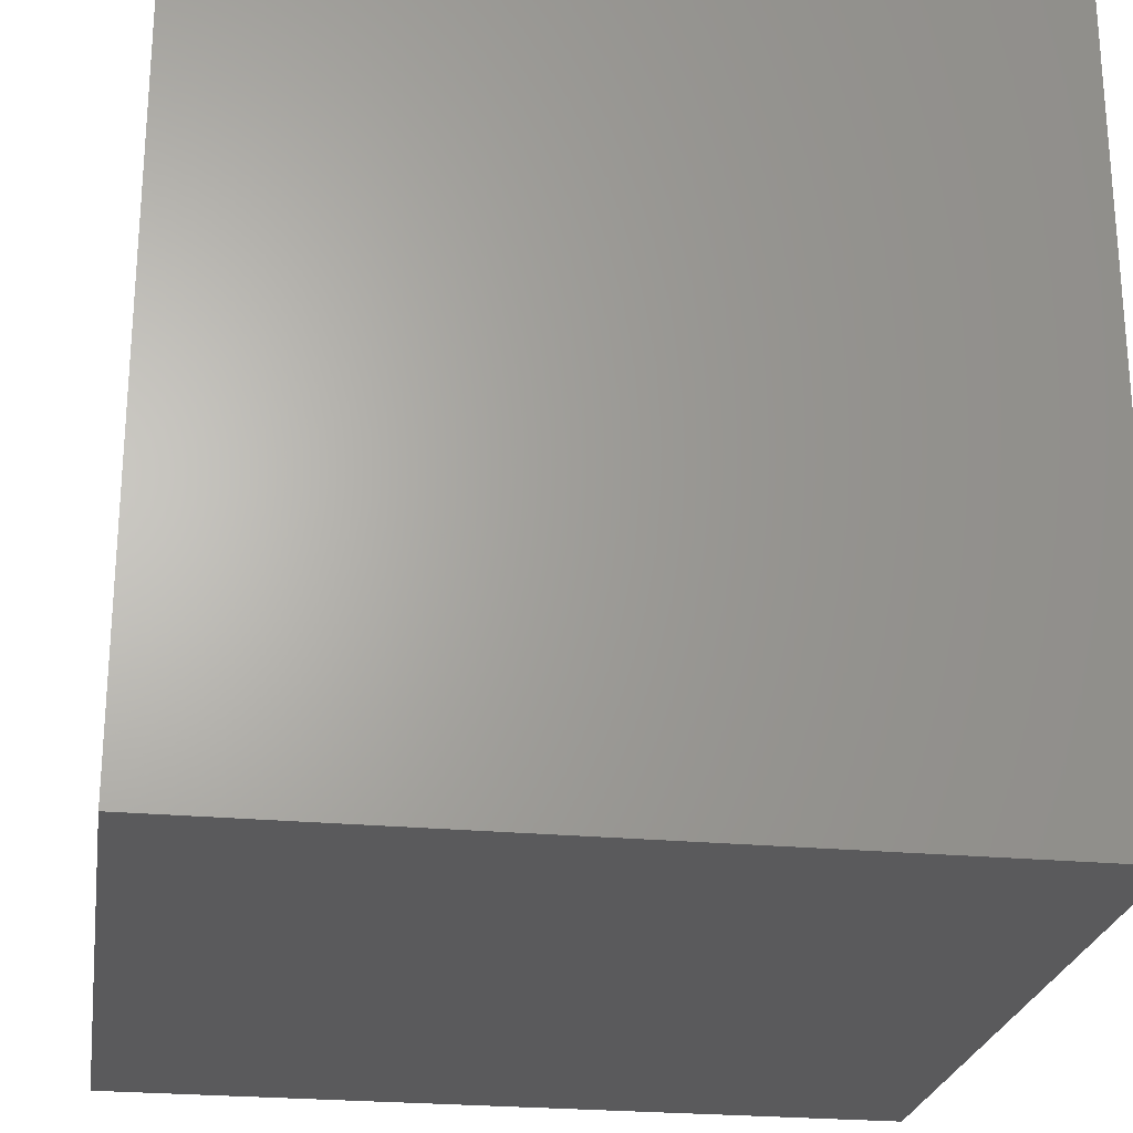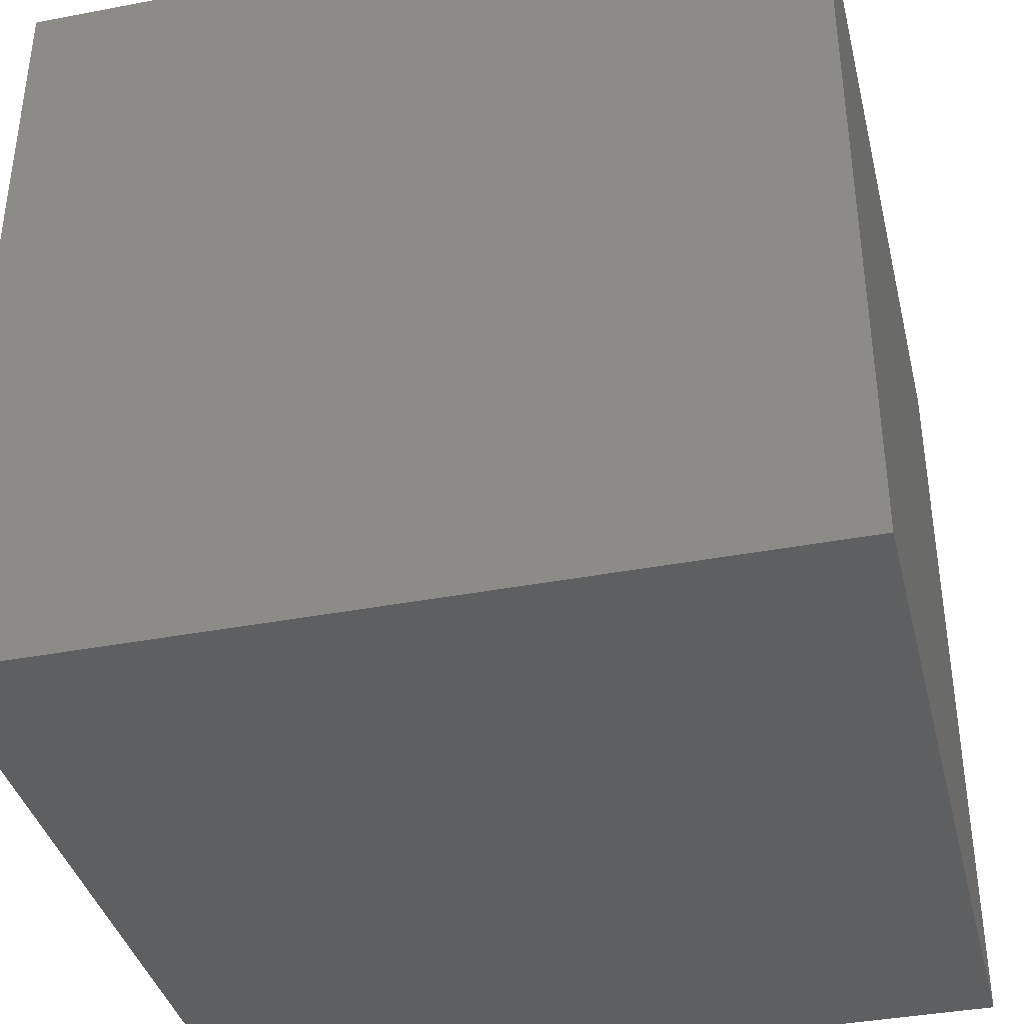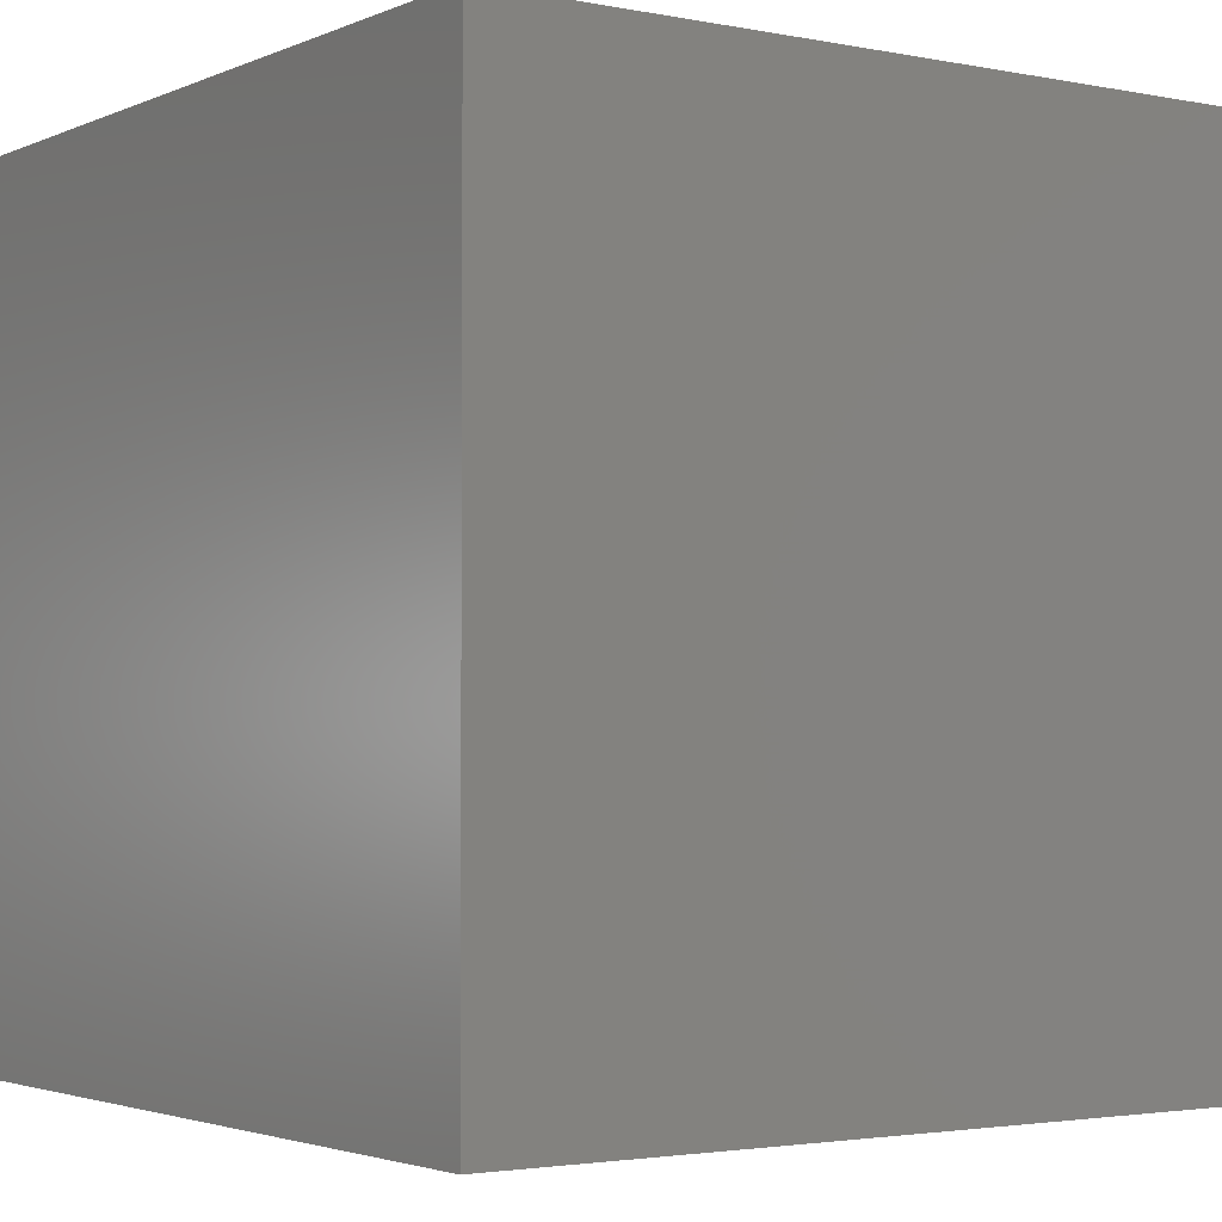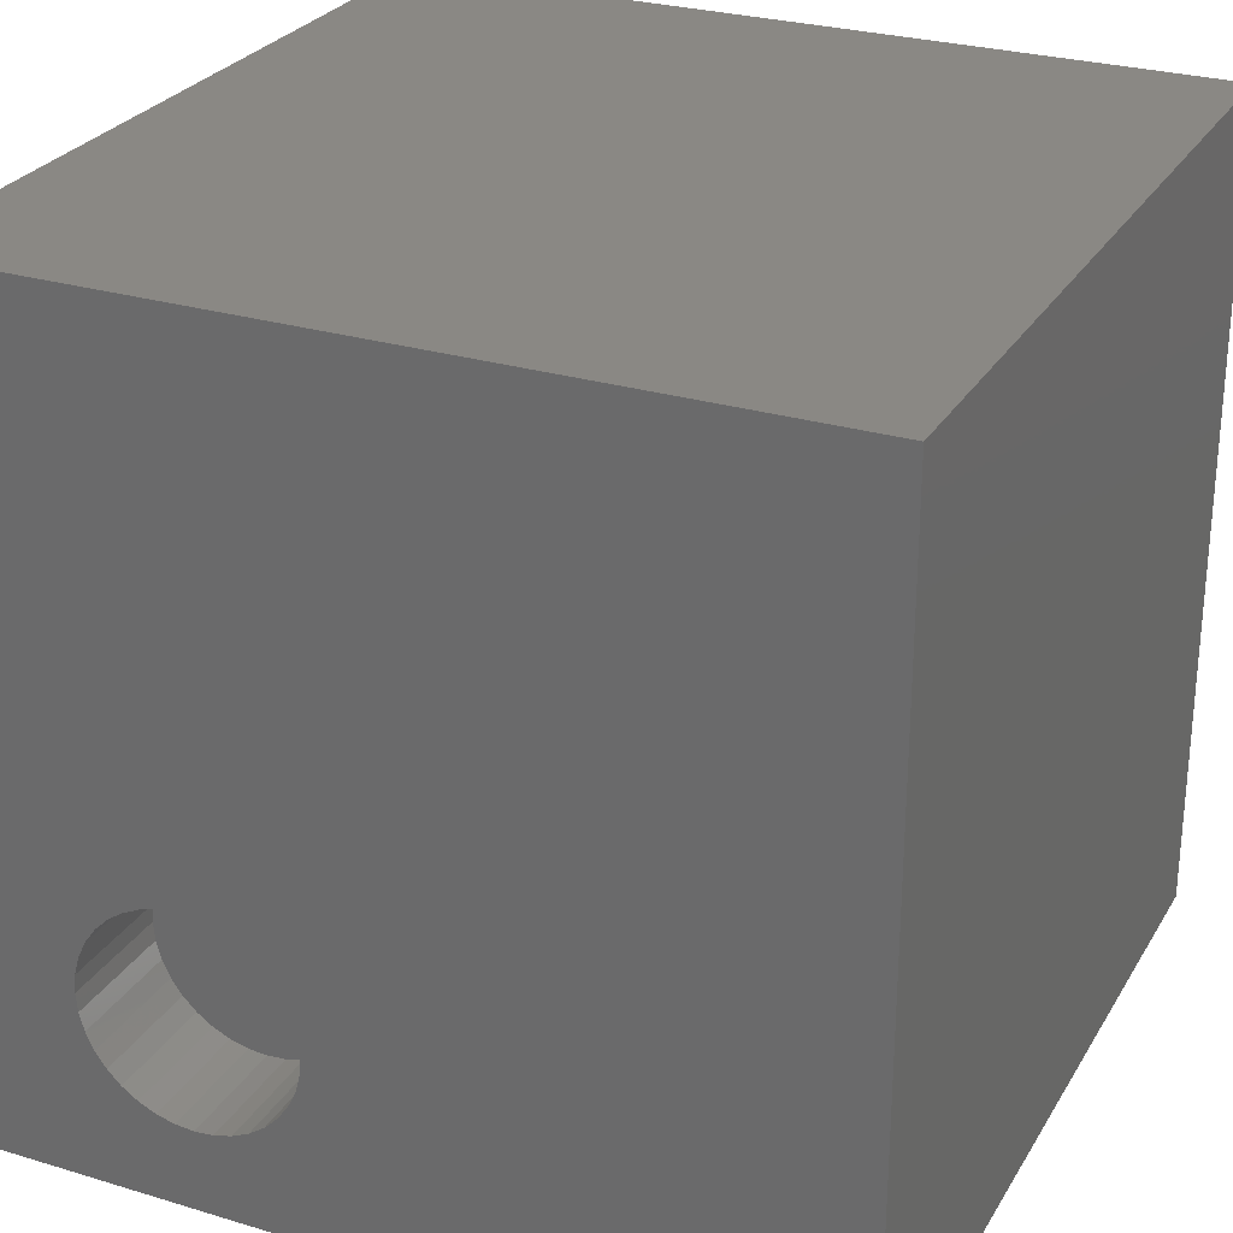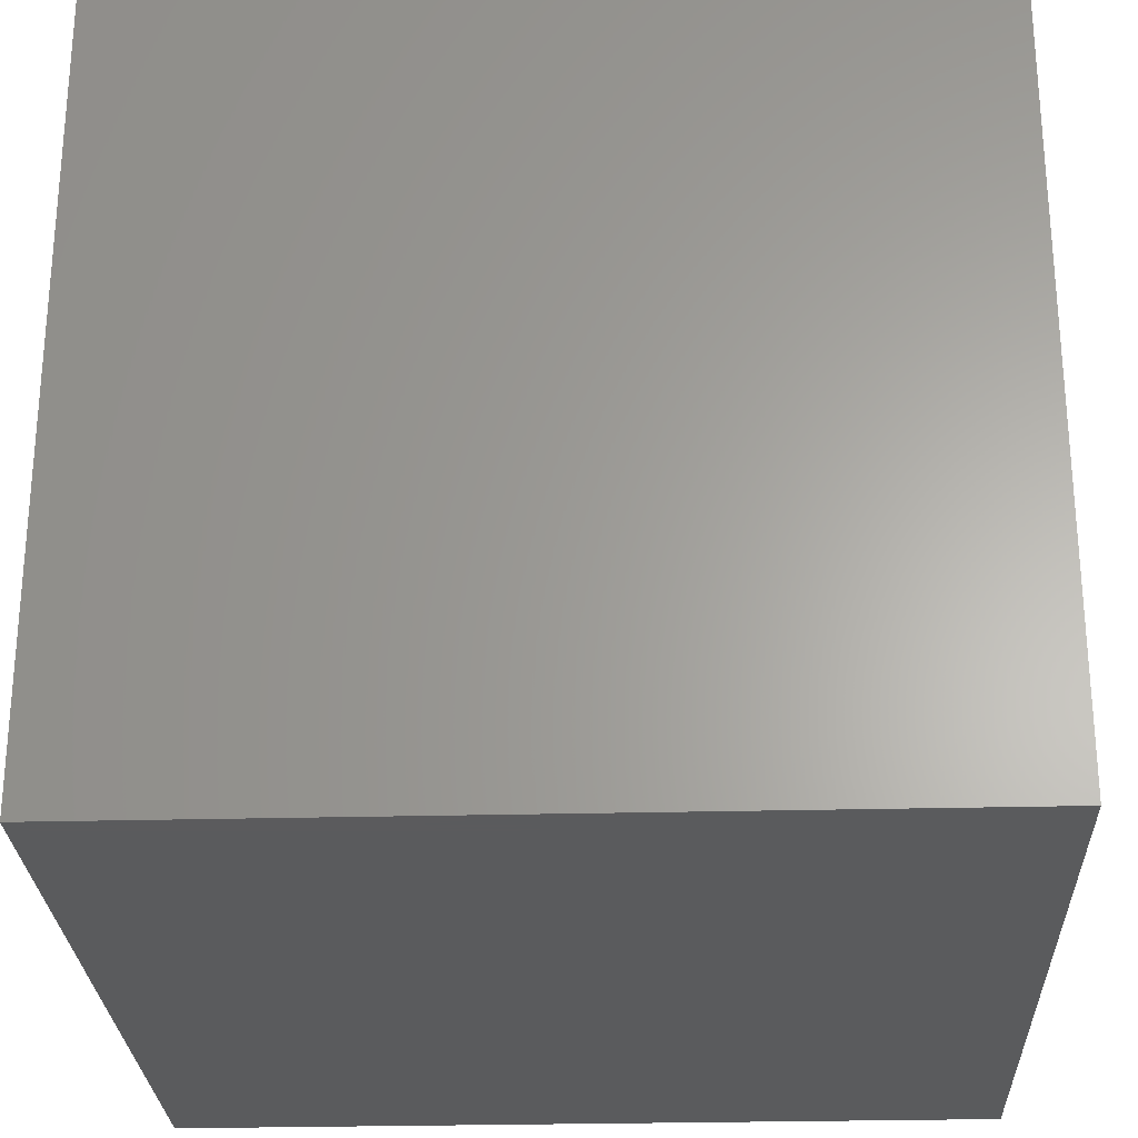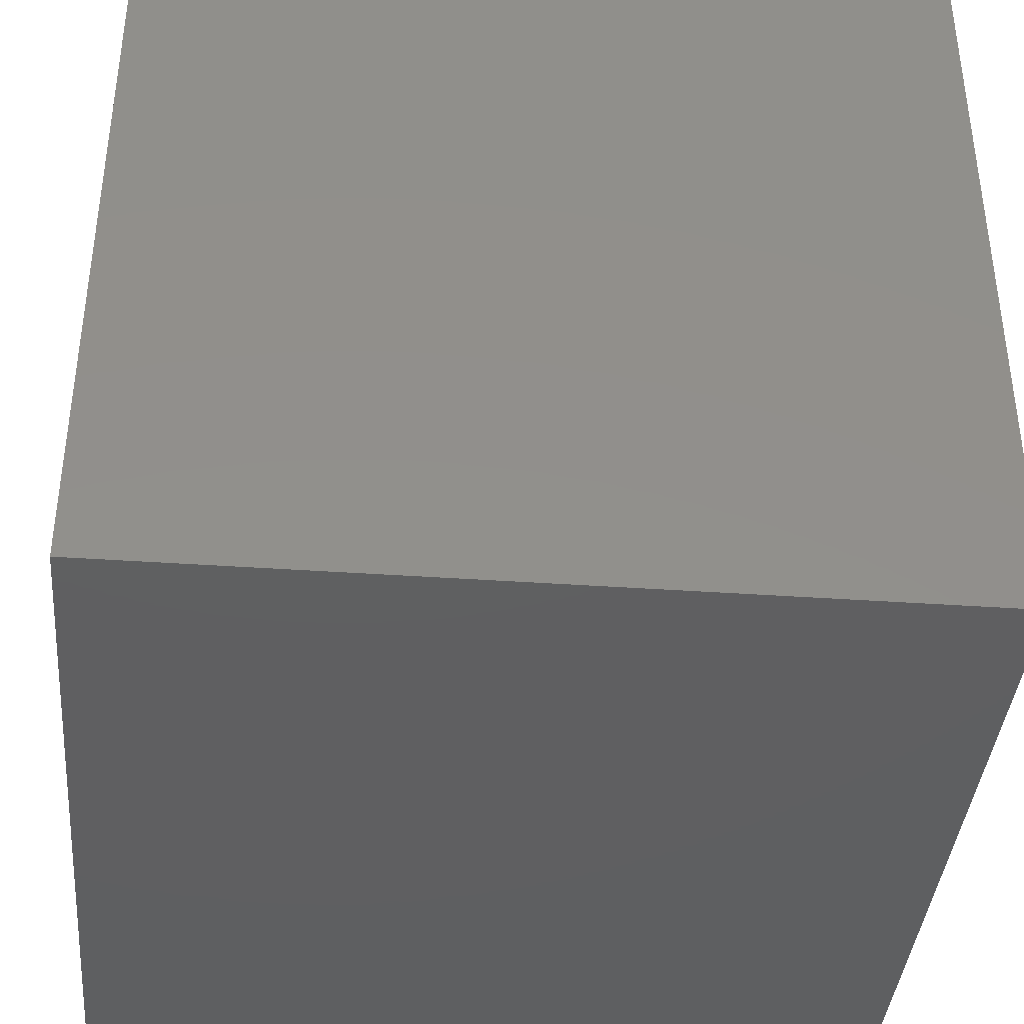
<metadata>
{"format":"stl","ext":"stl","renderer":"f3d","projection":"perspective","resolution":1024,"background":"white","views":[{"elev":-24.5,"azim":171.2,"up":"+Z"},{"elev":-38.2,"azim":13.6,"up":"+Z"},{"elev":-2.6,"azim":145.2,"up":"+Z"},{"elev":27.4,"azim":24.9,"up":"+Y"},{"elev":-26.7,"azim":92.3,"up":"+Y"},{"elev":-39.3,"azim":-95.0,"up":"+Z"}]}
</metadata>
<code>
# stl→obj: 80 verts, 156 faces
v 0 10 10
v 0 10 0
v 0 0 10
v 0 0 0
v 3.282 1.171 10
v 3.076 1.075 10
v 10 0 10
v 2.858 1.016 10
v 3.931 2.295 10
v 3.911 2.07 10
v 3.853 1.851 10
v 3.757 1.646 10
v 3.627 1.461 10
v 3.467 1.3 10
v 2.632 0.9966 10
v 2.407 1.016 10
v 2.188 1.075 10
v 2.407 3.575 10
v 2.188 3.516 10
v 1.983 3.42 10
v 2.632 3.594 10
v 2.858 3.575 10
v 10 10 10
v 3.076 3.516 10
v 3.282 3.42 10
v 3.467 3.29 10
v 3.627 3.13 10
v 1.507 2.945 10
v 1.637 3.13 10
v 1.797 3.29 10
v 3.757 2.945 10
v 3.853 2.74 10
v 3.911 2.521 10
v 1.983 1.171 10
v 1.797 1.3 10
v 1.637 1.461 10
v 1.507 1.646 10
v 1.412 1.851 10
v 1.353 2.07 10
v 1.333 2.295 10
v 1.353 2.521 10
v 1.412 2.74 10
v 10 10 0
v 10 0 0
v 3.911 2.07 8.553
v 3.931 2.295 8.553
v 3.911 2.521 8.553
v 3.853 2.74 8.553
v 3.757 2.945 8.553
v 3.627 3.13 8.553
v 3.467 3.29 8.553
v 3.282 3.42 8.553
v 3.076 3.516 8.553
v 2.858 3.575 8.553
v 2.632 3.594 8.553
v 2.407 3.575 8.553
v 2.188 3.516 8.553
v 1.983 3.42 8.553
v 1.797 3.29 8.553
v 1.637 3.13 8.553
v 1.507 2.945 8.553
v 1.412 2.74 8.553
v 1.353 2.521 8.553
v 1.333 2.295 8.553
v 1.353 2.07 8.553
v 1.412 1.851 8.553
v 1.507 1.646 8.553
v 1.637 1.461 8.553
v 1.797 1.3 8.553
v 1.983 1.171 8.553
v 2.188 1.075 8.553
v 2.407 1.016 8.553
v 2.632 0.9966 8.553
v 2.858 1.016 8.553
v 3.076 1.075 8.553
v 3.282 1.171 8.553
v 3.467 1.3 8.553
v 3.627 1.461 8.553
v 3.757 1.646 8.553
v 3.853 1.851 8.553
f 1 2 3
f 3 2 4
f 5 6 7
f 7 6 8
f 7 8 3
f 9 10 7
f 7 10 11
f 7 11 12
f 12 13 7
f 7 13 14
f 7 14 5
f 8 15 3
f 3 15 16
f 3 16 17
f 18 1 19
f 19 1 20
f 18 21 1
f 1 21 22
f 1 22 23
f 23 22 24
f 24 25 23
f 23 25 26
f 23 26 27
f 28 29 1
f 1 29 30
f 1 30 20
f 27 31 23
f 23 31 32
f 23 32 7
f 7 32 33
f 7 33 9
f 17 34 3
f 3 34 35
f 3 35 36
f 36 37 3
f 3 37 38
f 3 38 39
f 39 40 3
f 3 40 41
f 3 41 1
f 1 41 42
f 1 42 28
f 43 23 44
f 44 23 7
f 2 43 4
f 4 43 44
f 23 43 1
f 1 43 2
f 44 7 4
f 4 7 3
f 45 9 46
f 46 9 33
f 46 33 47
f 47 33 32
f 47 32 48
f 48 32 31
f 48 31 49
f 49 31 27
f 49 27 50
f 50 27 26
f 50 26 51
f 51 26 25
f 51 25 52
f 52 25 24
f 52 24 53
f 53 24 22
f 53 22 54
f 54 22 21
f 54 21 55
f 55 21 18
f 55 18 56
f 56 18 19
f 56 19 57
f 57 19 20
f 57 20 58
f 58 20 30
f 58 30 59
f 59 30 29
f 59 29 60
f 60 29 28
f 60 28 61
f 61 28 42
f 61 42 62
f 62 42 41
f 62 41 63
f 63 41 40
f 63 40 64
f 64 40 39
f 64 39 65
f 65 39 38
f 65 38 66
f 66 38 37
f 66 37 67
f 67 37 36
f 67 36 68
f 68 36 35
f 68 35 69
f 69 35 34
f 69 34 70
f 70 34 17
f 70 17 71
f 71 17 16
f 71 16 72
f 72 16 15
f 72 15 73
f 73 15 8
f 73 8 74
f 74 8 6
f 74 6 75
f 75 6 5
f 75 5 76
f 76 5 14
f 76 14 77
f 77 14 13
f 77 13 78
f 78 13 12
f 78 12 79
f 79 12 11
f 79 11 80
f 80 11 10
f 80 10 45
f 45 10 9
f 63 64 80
f 59 60 80
f 60 61 80
f 80 61 62
f 80 62 63
f 64 65 80
f 80 65 66
f 80 66 67
f 67 68 80
f 80 68 69
f 80 69 70
f 59 80 58
f 58 80 45
f 58 45 46
f 70 71 80
f 80 71 72
f 80 72 73
f 49 50 54
f 50 51 54
f 54 51 52
f 54 52 53
f 46 47 58
f 58 47 48
f 58 48 57
f 57 48 56
f 73 74 80
f 80 74 75
f 80 75 76
f 49 54 48
f 48 54 55
f 48 55 56
f 76 77 80
f 80 77 78
f 80 78 79

</code>
